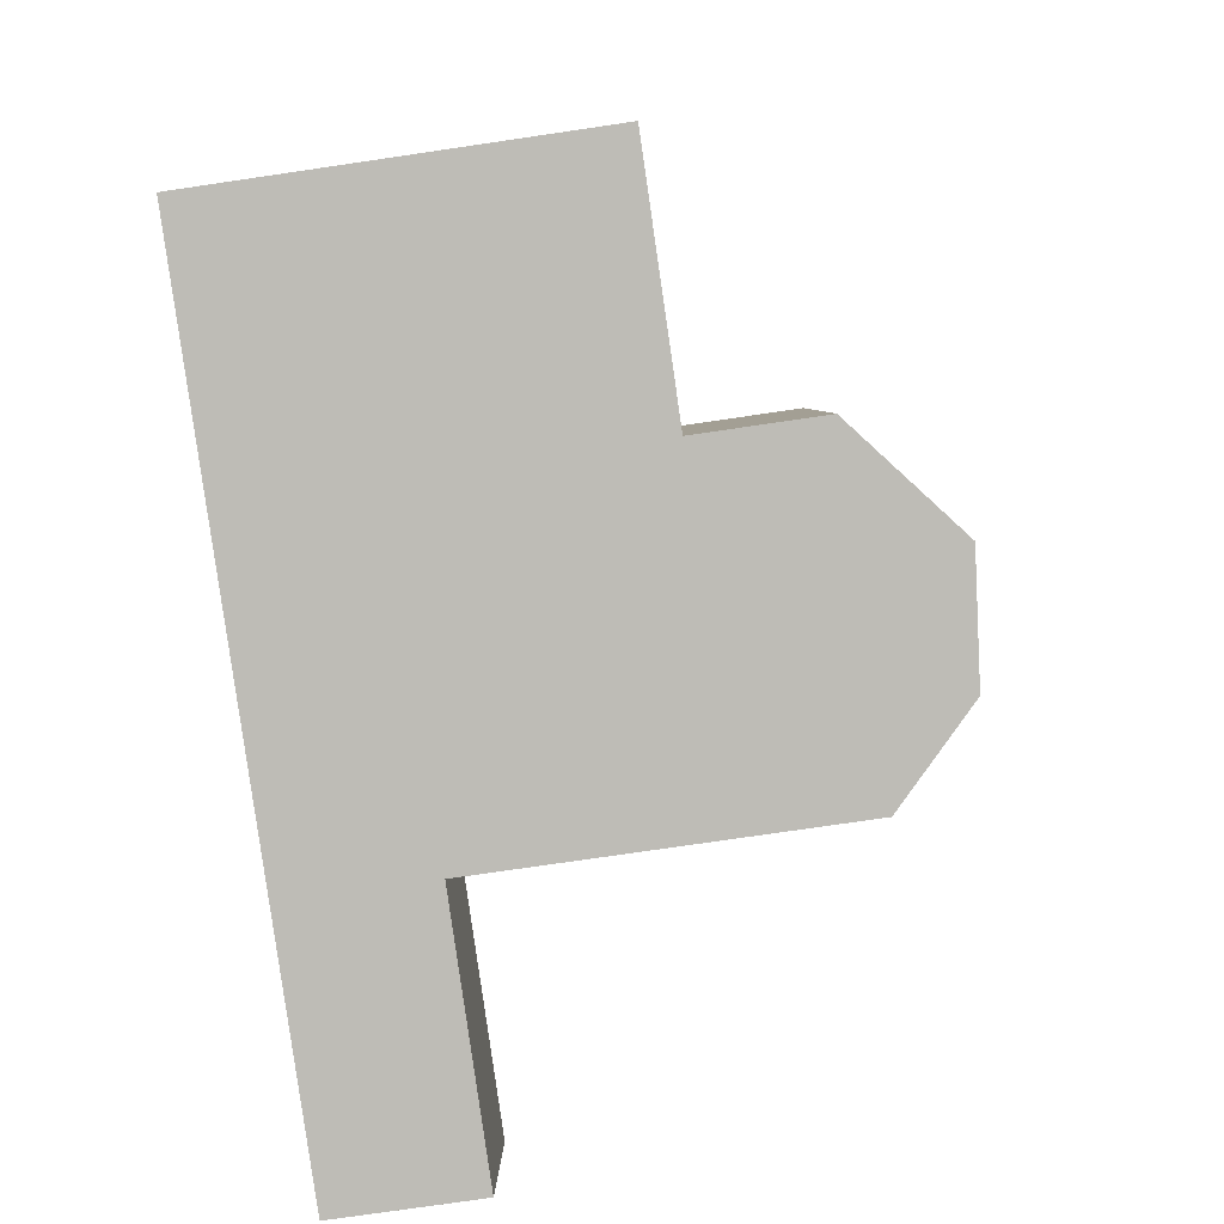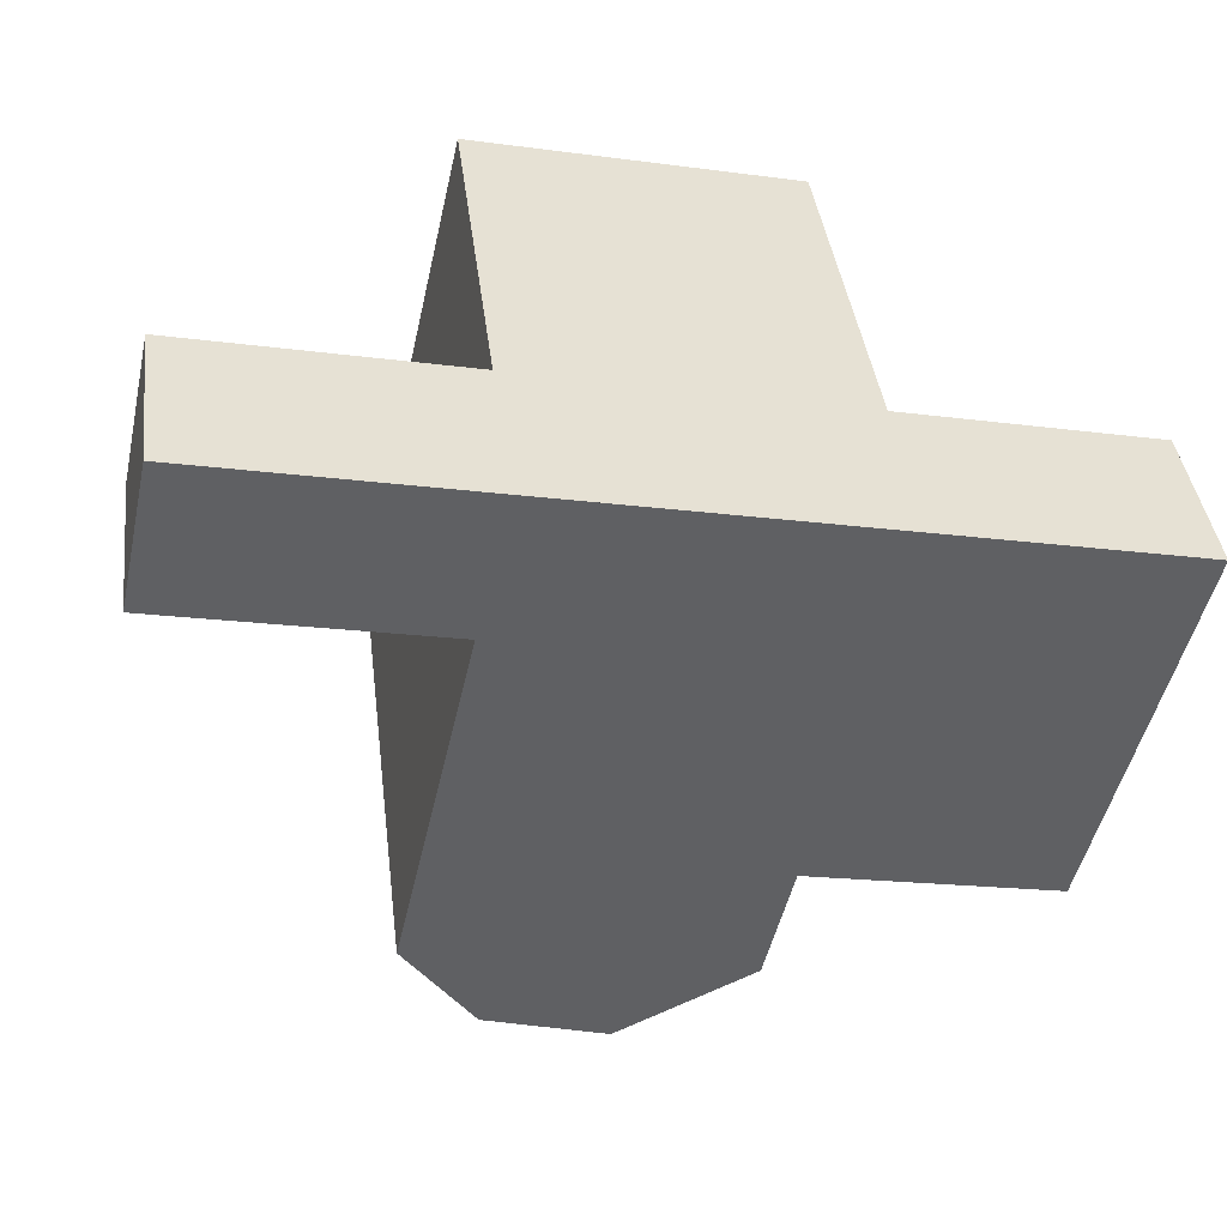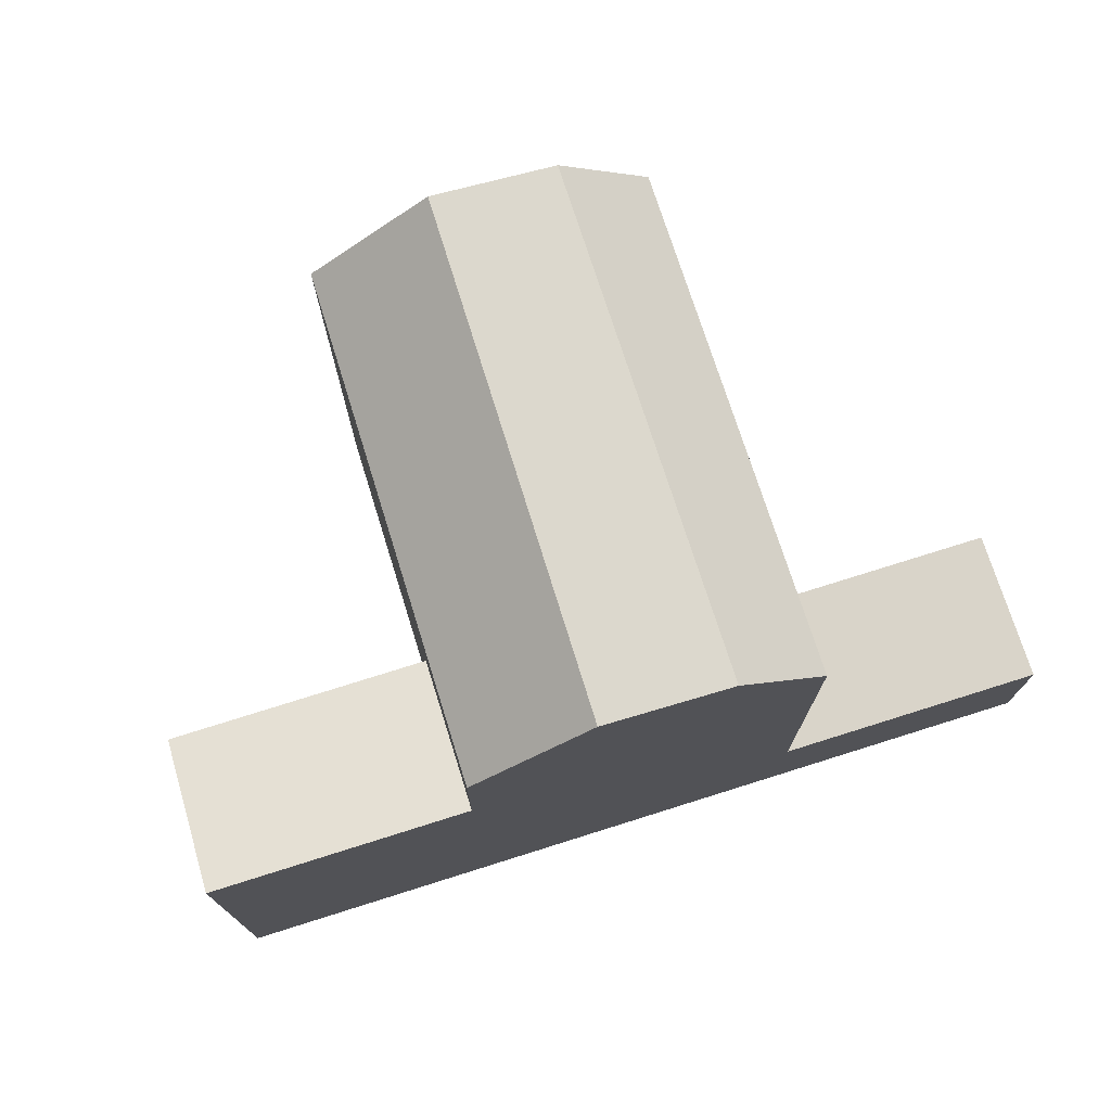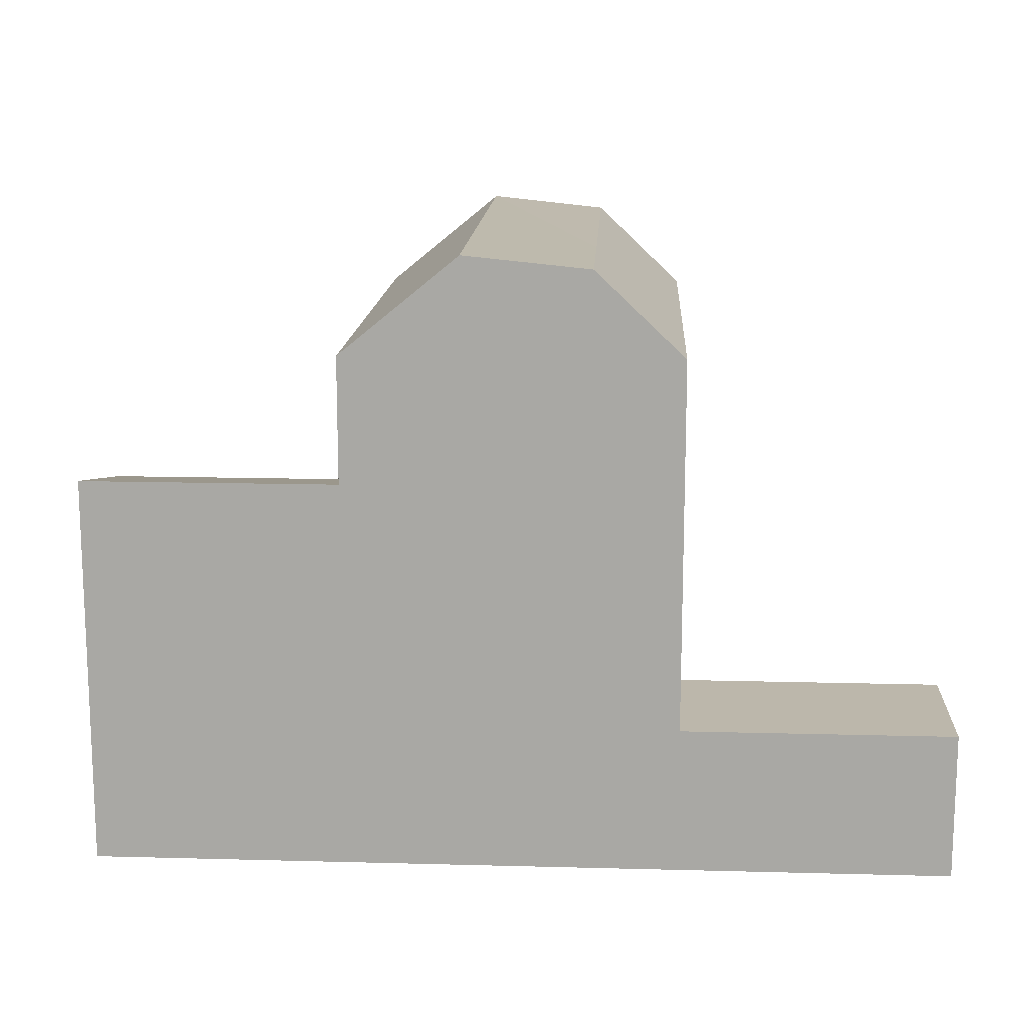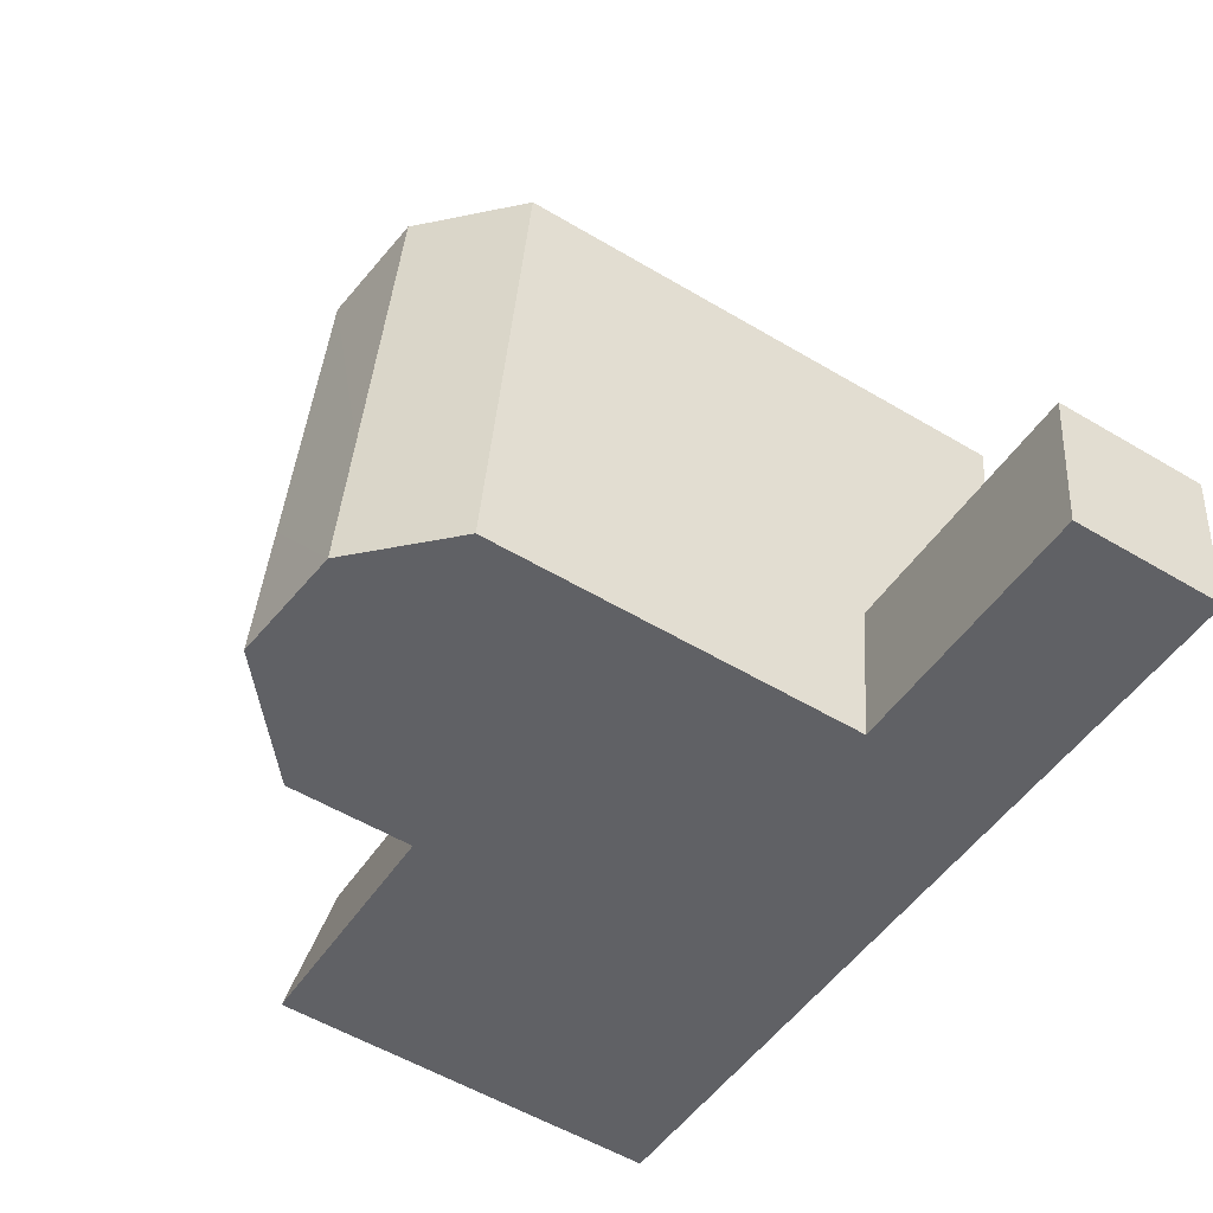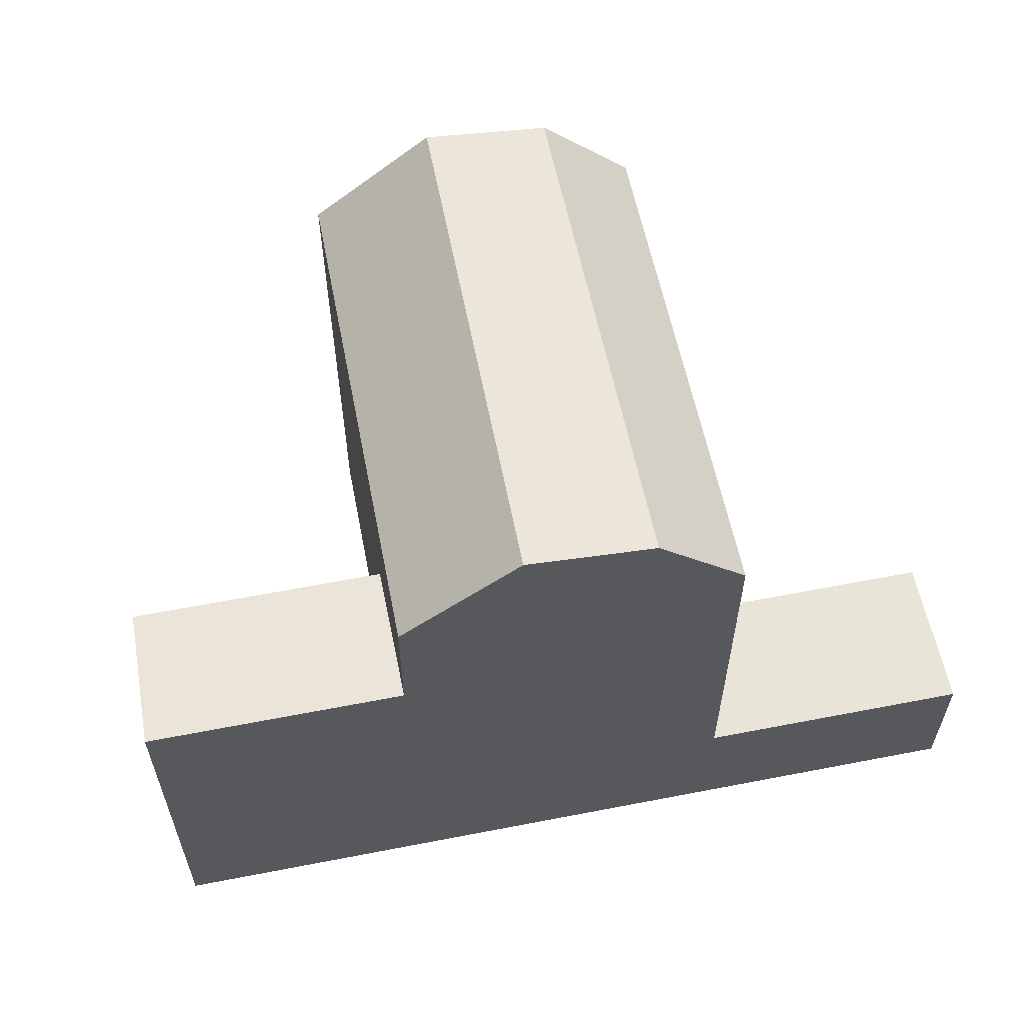
<metadata>
{"format":"obj","ext":"obj","renderer":"f3d","projection":"perspective","resolution":1024,"background":"white","views":[{"elev":-77.2,"azim":98.3,"up":"+Z"},{"elev":-49.6,"azim":-12.6,"up":"+Z"},{"elev":74.9,"azim":154.9,"up":"+Y"},{"elev":14.5,"azim":175.7,"up":"+Y"},{"elev":-56.6,"azim":-121.7,"up":"+Z"},{"elev":59.8,"azim":161.1,"up":"+Y"}]}
</metadata>
<code>
v  18.33 22.45 -3.298
v  10.56 18.91 -4.339
v  13.78 22 -3.908
v  22.61 18.91 -2.725
v  10.56 5.368 -4.339
v  22.61 14.32 -2.725
v  31.82 14.32 -1.491
v  31.82 9.127e-17 -1.491
v  0.7262 3.463e-16 -5.655
v  10.56 2.656e-16 -4.338
v  13.78 2.392e-16 -3.907
v  18.33 2.019e-16 -3.298
v  22.61 1.668e-16 -2.725
v  0.7263 5.368 -5.655
v  11.44 22 14.27
v  20.1 18.91 15.47
v  15.82 22.45 14.88
v  8.225 18.91 13.82
v  20.1 -9.474e-16 15.47
v  8.225 -8.465e-16 13.82
v  15.82 -9.111e-16 14.88
v  11.44 -8.739e-16 14.27
v  9.832 18.91 1.316
v  9.831 5.368 1.316
v  9.831 -8.062e-17 1.317
v  21.83 13.12 2.923
v  21.83 18.91 2.923
v  21.83 -1.79e-16 2.923
v  31.04 13.12 4.157
v  31.04 -2.546e-16 4.157
v  0.0001142 5.368 -0.0001699
v  0 0 0
v  13.05 22 1.747
v  17.55 22.45 2.35
g defaultobject
f 1 2 3
f 2 1 4
f 2 4 5
f 5 4 6
f 5 6 7
f 5 7 8
f 5 8 9
f 9 8 10
f 10 8 11
f 11 8 12
f 12 8 13
f 9 14 5
f 15 16 17
f 16 15 18
f 16 18 19
f 19 18 20
f 19 20 21
f 21 20 22
f 5 23 2
f 23 5 18
f 18 5 24
f 18 24 20
f 20 24 25
f 4 26 6
f 26 4 27
f 26 27 19
f 19 27 16
f 19 28 26
f 8 29 30
f 29 8 7
f 30 26 28
f 26 30 29
f 25 31 32
f 31 25 24
f 31 9 32
f 9 31 14
f 2 33 3
f 33 2 23
f 33 23 15
f 15 23 18
f 3 34 1
f 34 3 33
f 34 33 17
f 17 33 15
f 1 27 4
f 27 1 34
f 27 34 16
f 16 34 17
f 29 6 26
f 6 29 7
f 5 31 24
f 31 5 14
f 21 28 19
f 28 21 22
f 28 8 30
f 8 28 13
f 13 28 22
f 13 22 20
f 13 20 12
f 12 20 25
f 12 25 11
f 11 25 32
f 11 32 10
f 10 32 9

</code>
